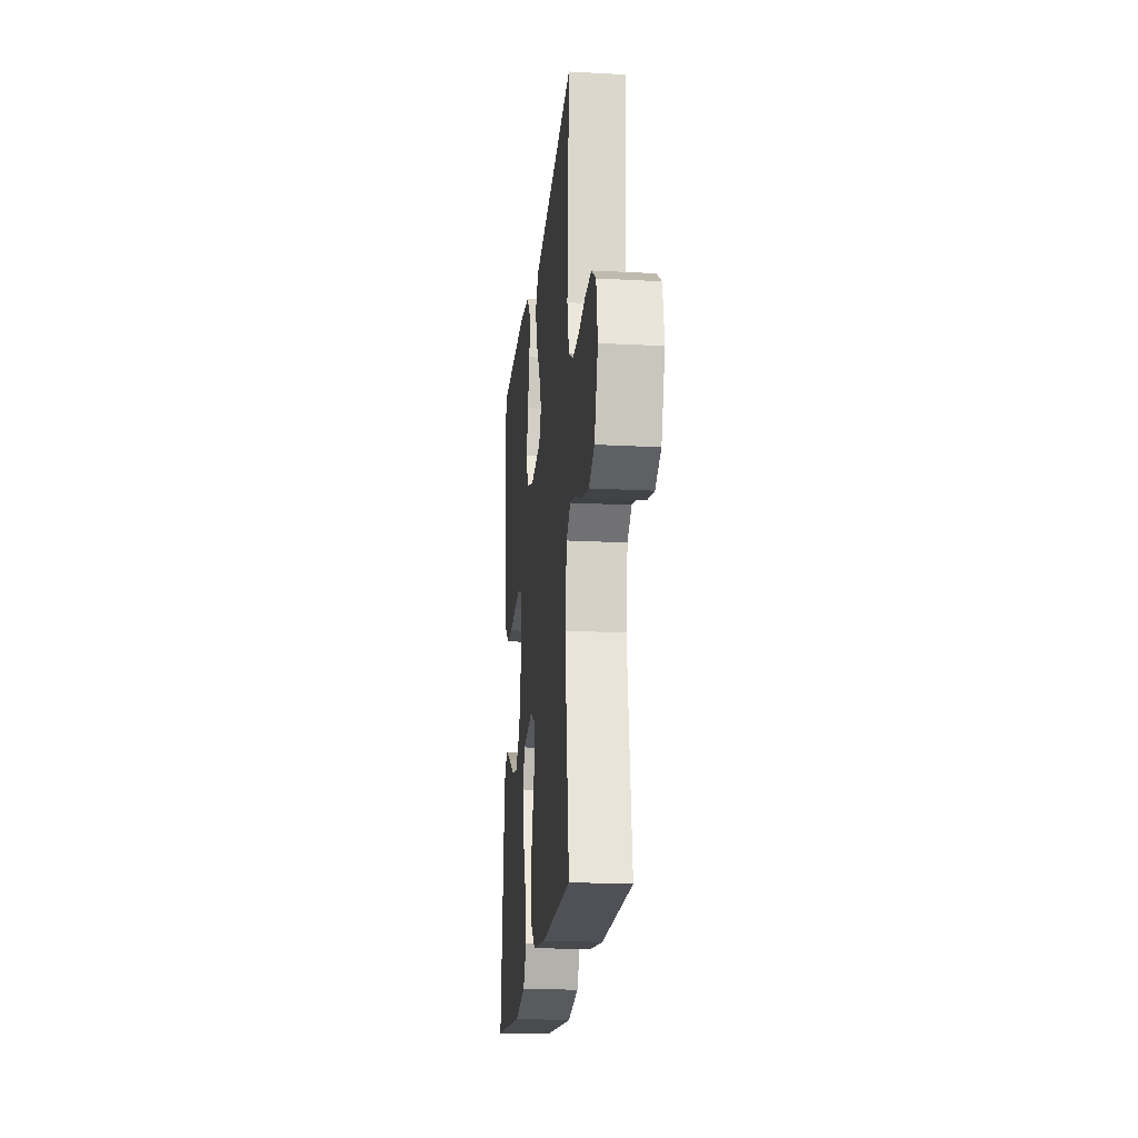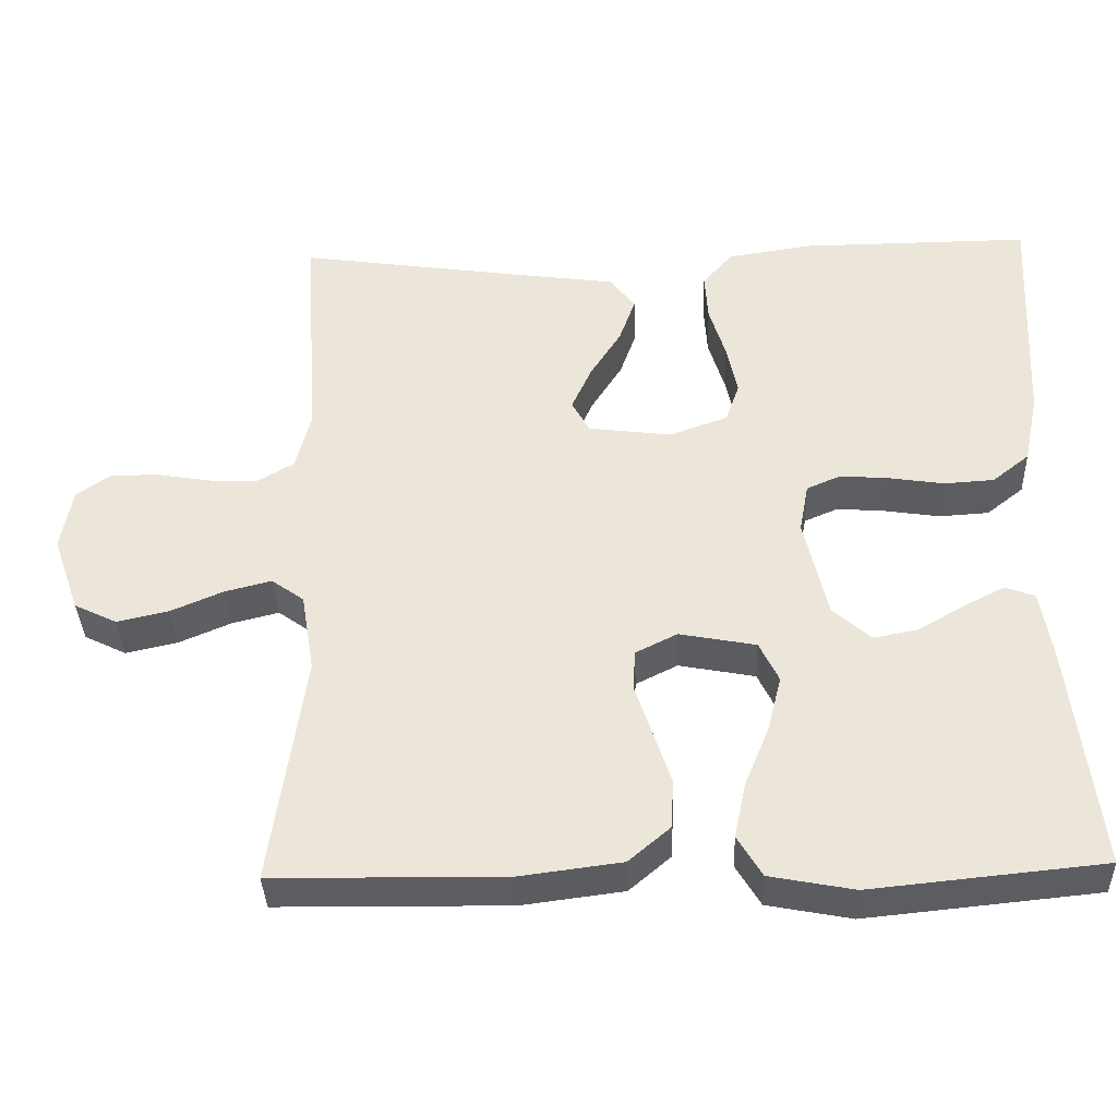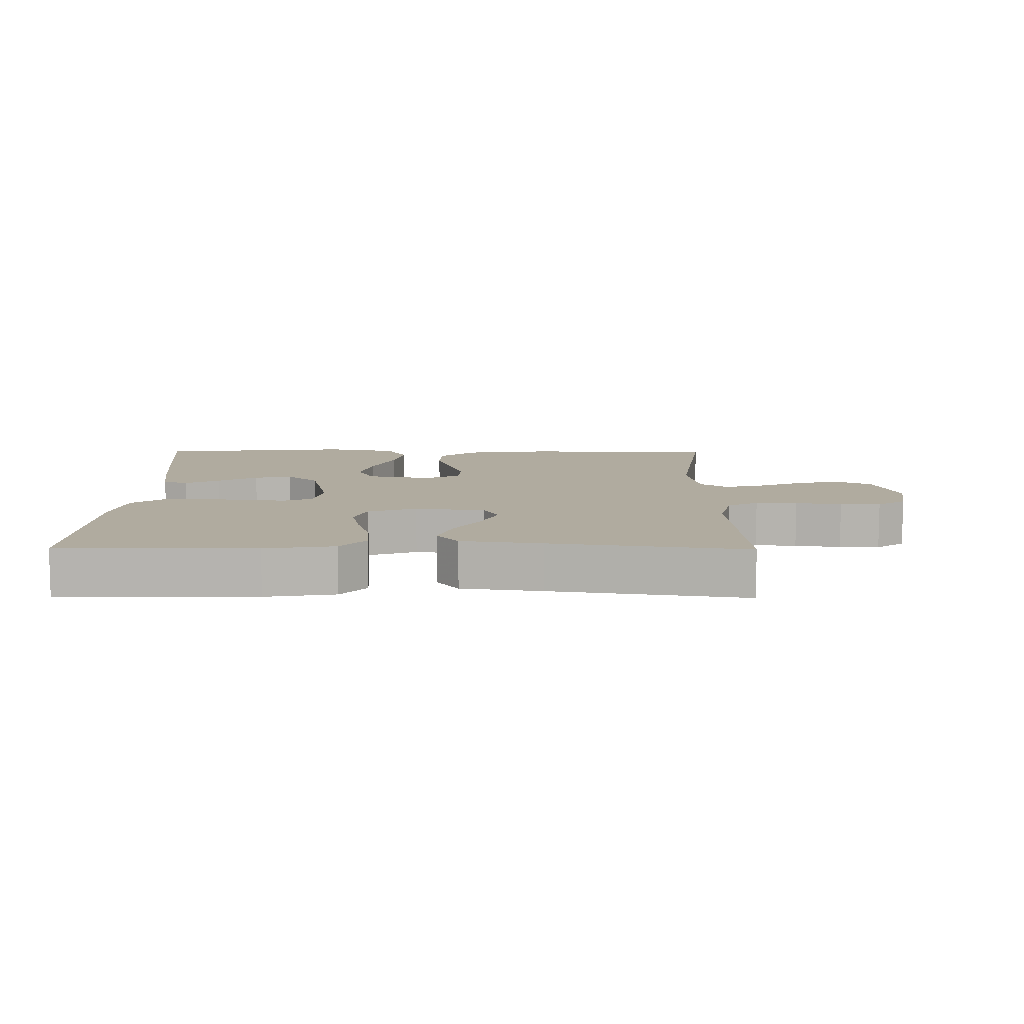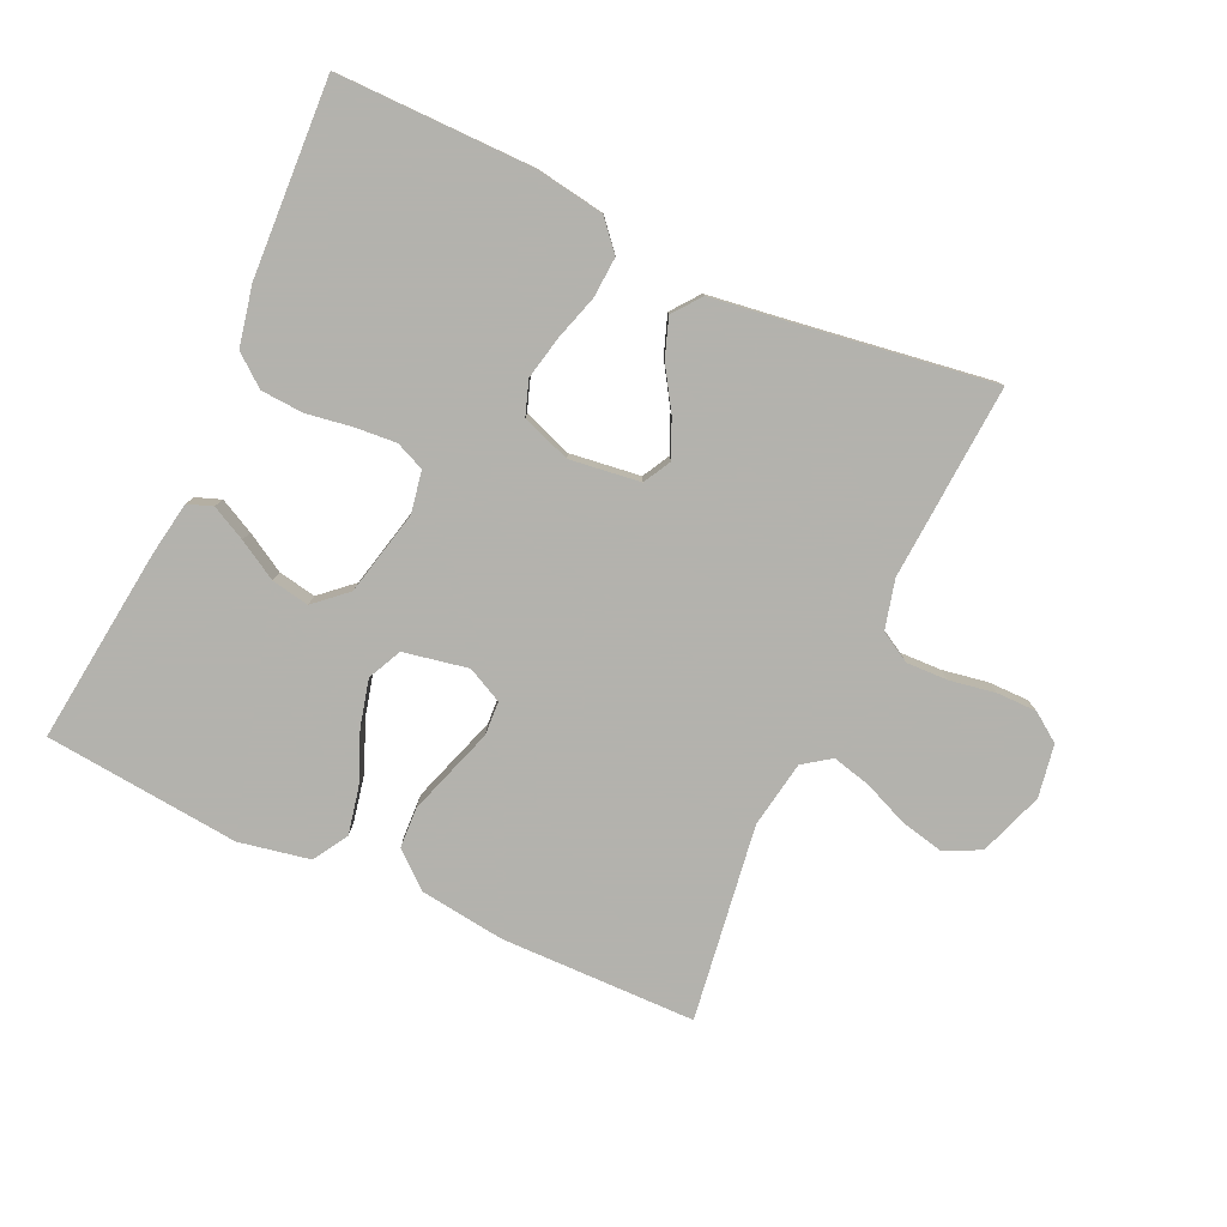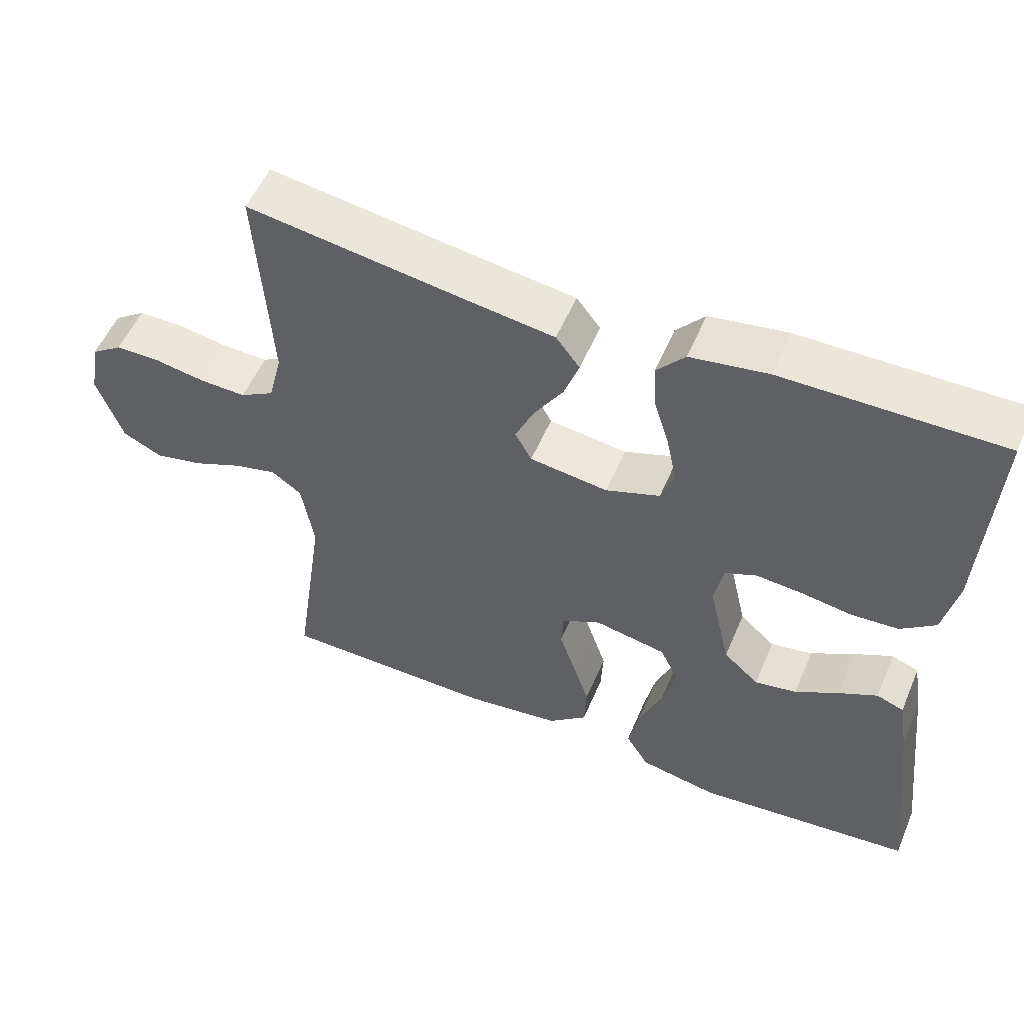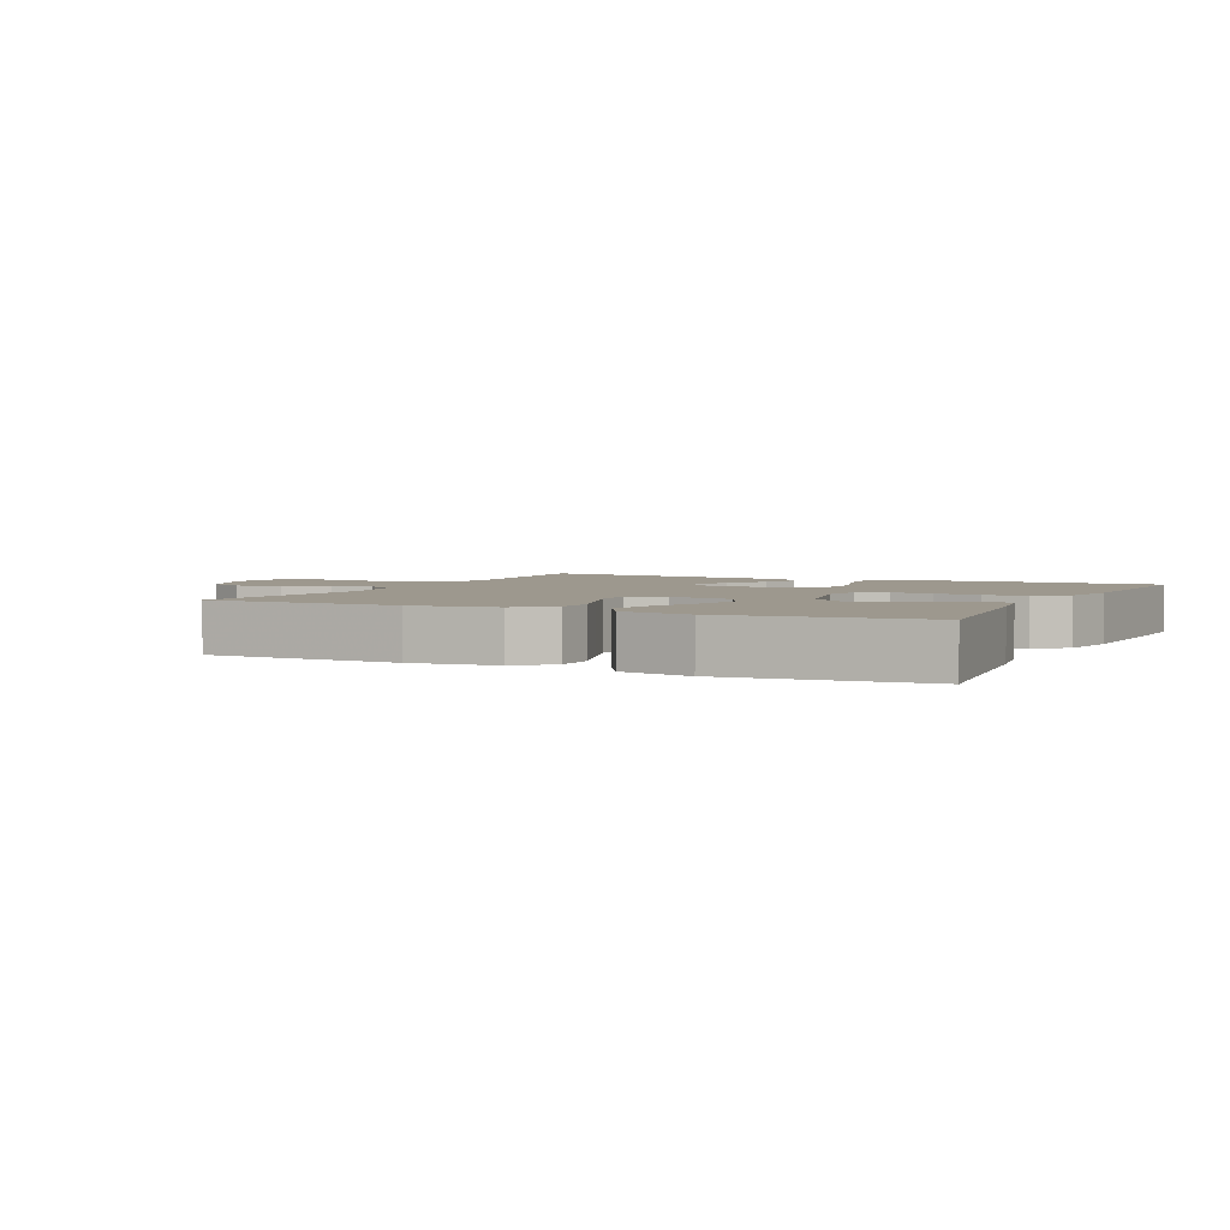
<metadata>
{"format":"obj","ext":"obj","renderer":"f3d","projection":"perspective","resolution":1024,"background":"white","views":[{"elev":-19.7,"azim":84.3,"up":"+Z"},{"elev":-36.7,"azim":-177.9,"up":"+Z"},{"elev":9.7,"azim":0.5,"up":"+Y"},{"elev":-79.4,"azim":-24.7,"up":"+Y"},{"elev":54.2,"azim":-157.2,"up":"+Z"},{"elev":3.2,"azim":-154.1,"up":"+Y"}]}
</metadata>
<code>
v -0.5 0.07 -0.5
v -0.465 0.07 -0.2
v -0.451 0.07 -0.116
v -0.413 0.07 -0.102
v -0.36 0.07 -0.129
v -0.3 0.07 -0.164
v -0.242 0.07 -0.175
v -0.193 0.07 -0.131
v -0.163 0.07 0
v -0.175 0.07 0.064
v -0.219 0.07 0.083
v -0.282 0.07 0.078
v -0.353 0.07 0.067
v -0.418 0.07 0.071
v -0.466 0.07 0.109
v -0.485 0.07 0.2
v -0.5 0.07 0.5
v -0.2 0.07 0.498
v -0.093 0.07 0.481
v -0.054 0.07 0.436
v -0.058 0.07 0.374
v -0.079 0.07 0.305
v -0.093 0.07 0.239
v -0.075 0.07 0.187
v 0 0.07 0.16
v 0.108 0.07 0.174
v 0.131 0.07 0.216
v 0.105 0.07 0.274
v 0.065 0.07 0.337
v 0.044 0.07 0.396
v 0.077 0.07 0.439
v 0.2 0.07 0.456
v 0.5 0.07 0.5
v 0.481 0.07 0.2
v 0.5 0.07 0.125
v 0.547 0.07 0.098
v 0.611 0.07 0.1
v 0.681 0.07 0.112
v 0.743 0.07 0.112
v 0.787 0.07 0.081
v 0.801 0.07 0
v 0.766 0.07 -0.099
v 0.711 0.07 -0.126
v 0.644 0.07 -0.111
v 0.576 0.07 -0.082
v 0.516 0.07 -0.067
v 0.474 0.07 -0.097
v 0.457 0.07 -0.2
v 0.5 0.07 -0.5
v 0.2 0.07 -0.504
v 0.069 0.07 -0.487
v 0.015 0.07 -0.441
v 0.012 0.07 -0.378
v 0.035 0.07 -0.308
v 0.057 0.07 -0.242
v 0.054 0.07 -0.19
v 0 0.07 -0.163
v -0.099 0.07 -0.182
v -0.124 0.07 -0.234
v -0.106 0.07 -0.306
v -0.074 0.07 -0.384
v -0.059 0.07 -0.456
v -0.091 0.07 -0.509
v -0.2 0.07 -0.53
v -0.5 0 -0.5
v -0.465 0 -0.2
v -0.451 0 -0.116
v -0.413 0 -0.102
v -0.36 0 -0.129
v -0.3 0 -0.164
v -0.242 0 -0.175
v -0.193 0 -0.131
v -0.163 0 0
v -0.175 0 0.064
v -0.219 0 0.083
v -0.282 0 0.078
v -0.353 0 0.067
v -0.418 0 0.071
v -0.466 0 0.109
v -0.485 0 0.2
v -0.5 0 0.5
v -0.2 0 0.498
v -0.093 0 0.481
v -0.054 0 0.436
v -0.058 0 0.374
v -0.079 0 0.305
v -0.093 0 0.239
v -0.075 0 0.187
v 0 0 0.16
v 0.108 0 0.174
v 0.131 0 0.216
v 0.105 0 0.274
v 0.065 0 0.337
v 0.044 0 0.396
v 0.077 0 0.439
v 0.2 0 0.456
v 0.5 0 0.5
v 0.481 0 0.2
v 0.5 0 0.125
v 0.547 0 0.098
v 0.611 0 0.1
v 0.681 0 0.112
v 0.743 0 0.112
v 0.787 0 0.081
v 0.801 0 0
v 0.766 0 -0.099
v 0.711 0 -0.126
v 0.644 0 -0.111
v 0.576 0 -0.082
v 0.516 0 -0.067
v 0.474 0 -0.097
v 0.457 0 -0.2
v 0.5 0 -0.5
v 0.2 0 -0.504
v 0.069 0 -0.487
v 0.015 0 -0.441
v 0.012 0 -0.378
v 0.035 0 -0.308
v 0.057 0 -0.242
v 0.054 0 -0.19
v 0 0 -0.163
v -0.099 0 -0.182
v -0.124 0 -0.234
v -0.106 0 -0.306
v -0.074 0 -0.384
v -0.059 0 -0.456
v -0.091 0 -0.509
v -0.2 0 -0.53
f 4 5 6
f 3 4 6
f 2 3 6
f 1 2 6
f 64 1 6
f 63 64 6
f 62 63 6
f 61 62 6
f 60 61 6
f 59 60 6 7
f 58 59 7 8
f 57 58 8 9
f 56 57 9 10
f 53 54 55
f 52 53 55
f 51 52 55
f 50 51 55
f 49 50 55
f 48 49 55
f 47 48 55 56
f 46 47 56 10
f 43 44 45
f 42 43 45
f 41 42 45
f 40 41 45
f 39 40 45
f 38 39 45
f 37 38 45
f 36 37 45 46
f 46 10 11
f 36 46 11
f 35 36 11
f 32 33 34
f 32 34 35
f 31 32 35
f 30 31 35
f 29 30 35
f 28 29 35
f 27 28 35
f 26 27 35
f 25 26 35 11
f 20 21 22
f 19 20 22
f 18 19 22
f 17 18 22
f 16 17 22
f 15 16 22
f 14 15 22
f 13 14 22
f 12 13 22
f 12 22 23
f 24 25 11 12
f 12 23 24
f 70 69 68
f 70 68 67
f 70 67 66
f 70 66 65
f 70 65 128
f 70 128 127
f 70 127 126
f 70 126 125
f 70 125 124
f 71 70 124 123
f 72 71 123 122
f 73 72 122 121
f 74 73 121 120
f 119 118 117
f 119 117 116
f 119 116 115
f 119 115 114
f 119 114 113
f 119 113 112
f 120 119 112 111
f 74 120 111 110
f 109 108 107
f 109 107 106
f 109 106 105
f 109 105 104
f 109 104 103
f 109 103 102
f 109 102 101
f 110 109 101 100
f 75 74 110
f 75 110 100
f 75 100 99
f 98 97 96
f 99 98 96
f 99 96 95
f 99 95 94
f 99 94 93
f 99 93 92
f 99 92 91
f 99 91 90
f 75 99 90 89
f 86 85 84
f 86 84 83
f 86 83 82
f 86 82 81
f 86 81 80
f 86 80 79
f 86 79 78
f 86 78 77
f 86 77 76
f 87 86 76
f 76 75 89 88
f 88 87 76
f 1 65 66 2
f 2 66 67 3
f 3 67 68 4
f 4 68 69 5
f 5 69 70 6
f 6 70 71 7
f 7 71 72 8
f 8 72 73 9
f 9 73 74 10
f 10 74 75 11
f 11 75 76 12
f 12 76 77 13
f 13 77 78 14
f 14 78 79 15
f 15 79 80 16
f 16 80 81 17
f 17 81 82 18
f 18 82 83 19
f 19 83 84 20
f 20 84 85 21
f 21 85 86 22
f 22 86 87 23
f 23 87 88 24
f 24 88 89 25
f 25 89 90 26
f 26 90 91 27
f 27 91 92 28
f 28 92 93 29
f 29 93 94 30
f 30 94 95 31
f 31 95 96 32
f 32 96 97 33
f 33 97 98 34
f 34 98 99 35
f 35 99 100 36
f 36 100 101 37
f 37 101 102 38
f 38 102 103 39
f 39 103 104 40
f 40 104 105 41
f 41 105 106 42
f 42 106 107 43
f 43 107 108 44
f 44 108 109 45
f 45 109 110 46
f 46 110 111 47
f 47 111 112 48
f 48 112 113 49
f 49 113 114 50
f 50 114 115 51
f 51 115 116 52
f 52 116 117 53
f 53 117 118 54
f 54 118 119 55
f 55 119 120 56
f 56 120 121 57
f 57 121 122 58
f 58 122 123 59
f 59 123 124 60
f 60 124 125 61
f 61 125 126 62
f 62 126 127 63
f 63 127 128 64
f 64 128 65 1

</code>
